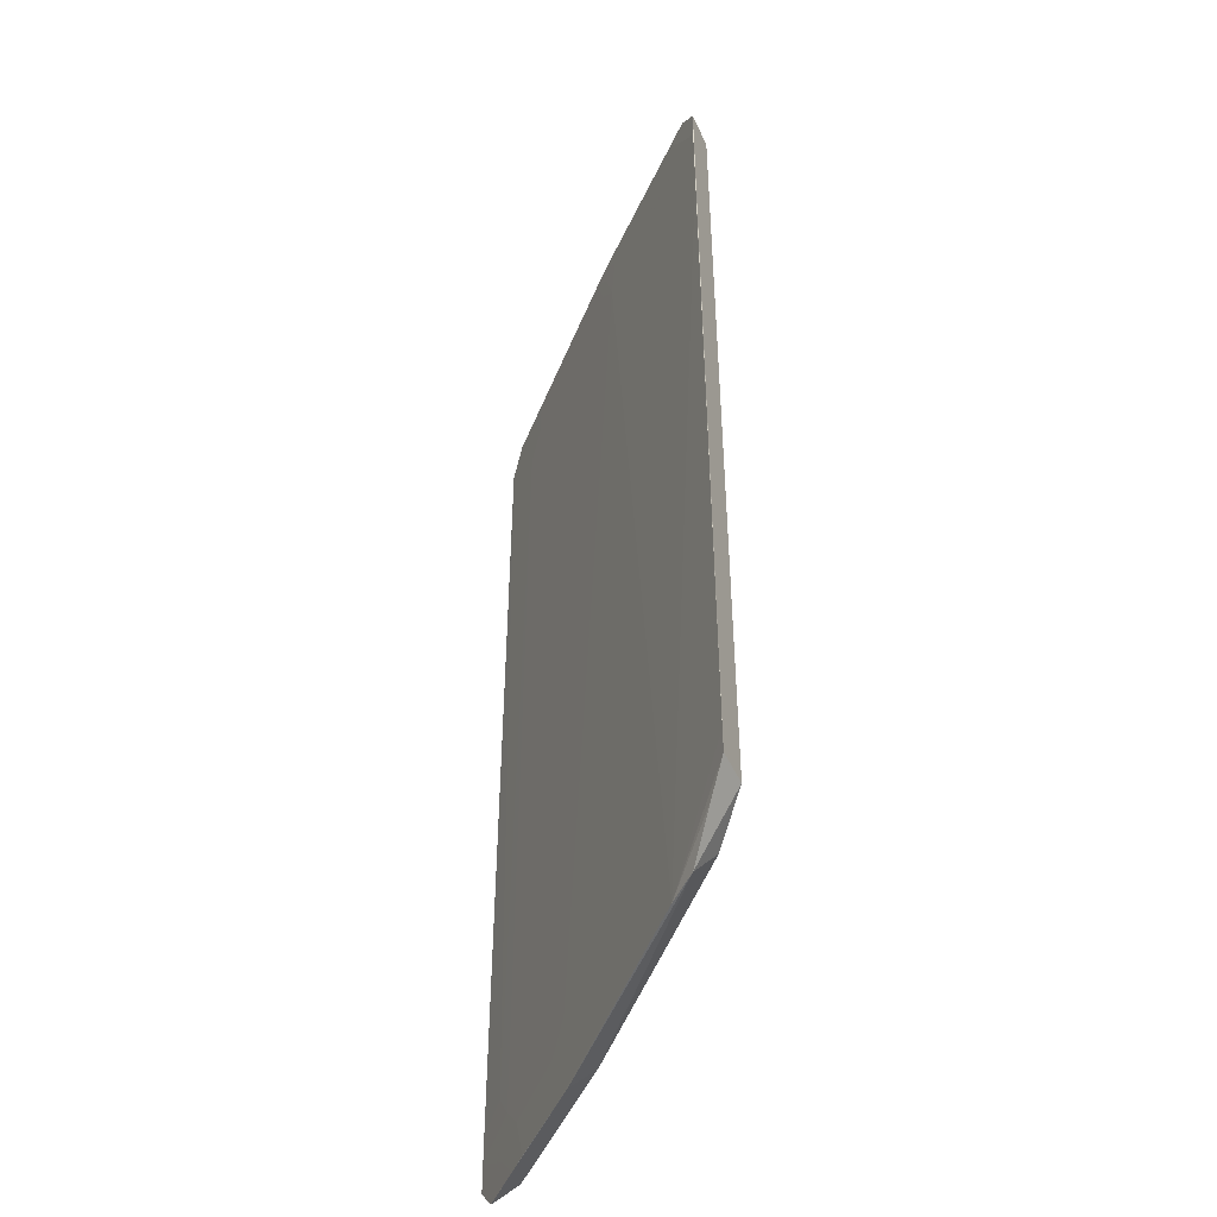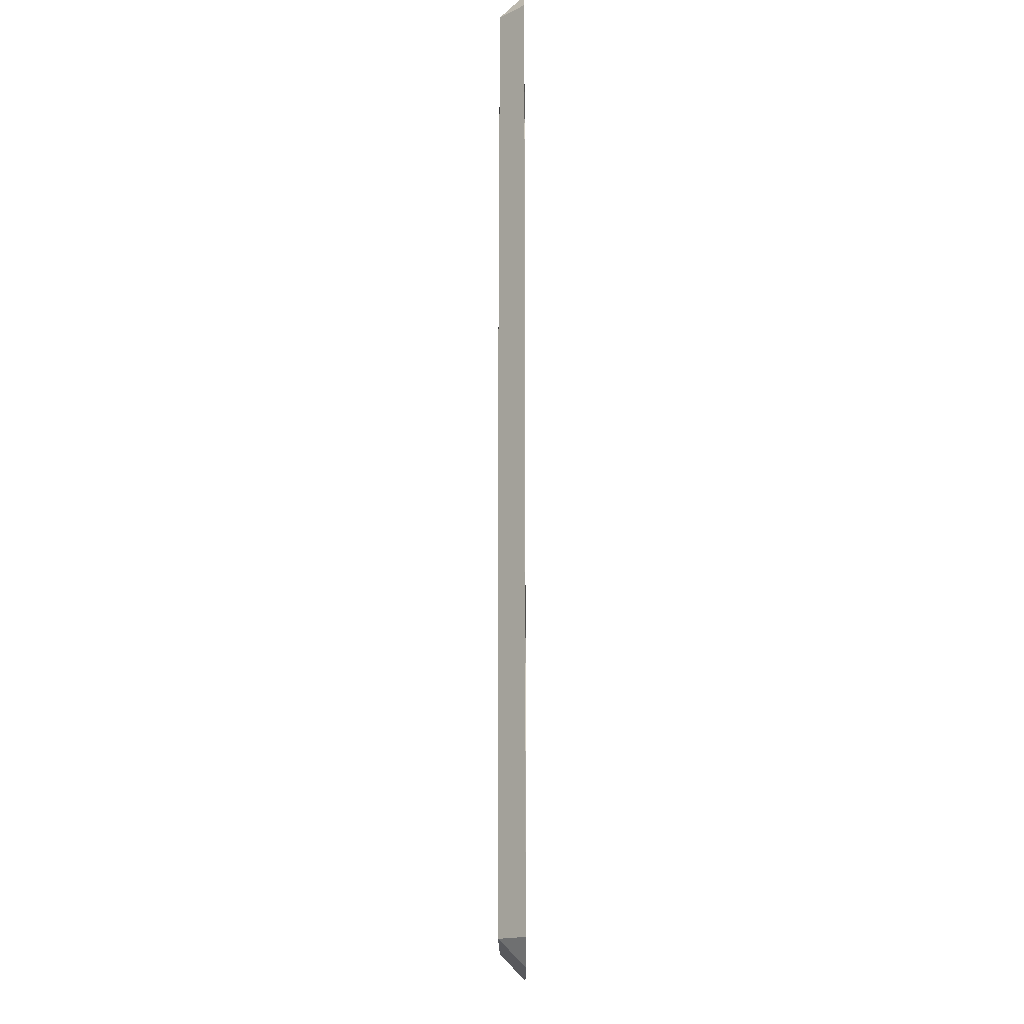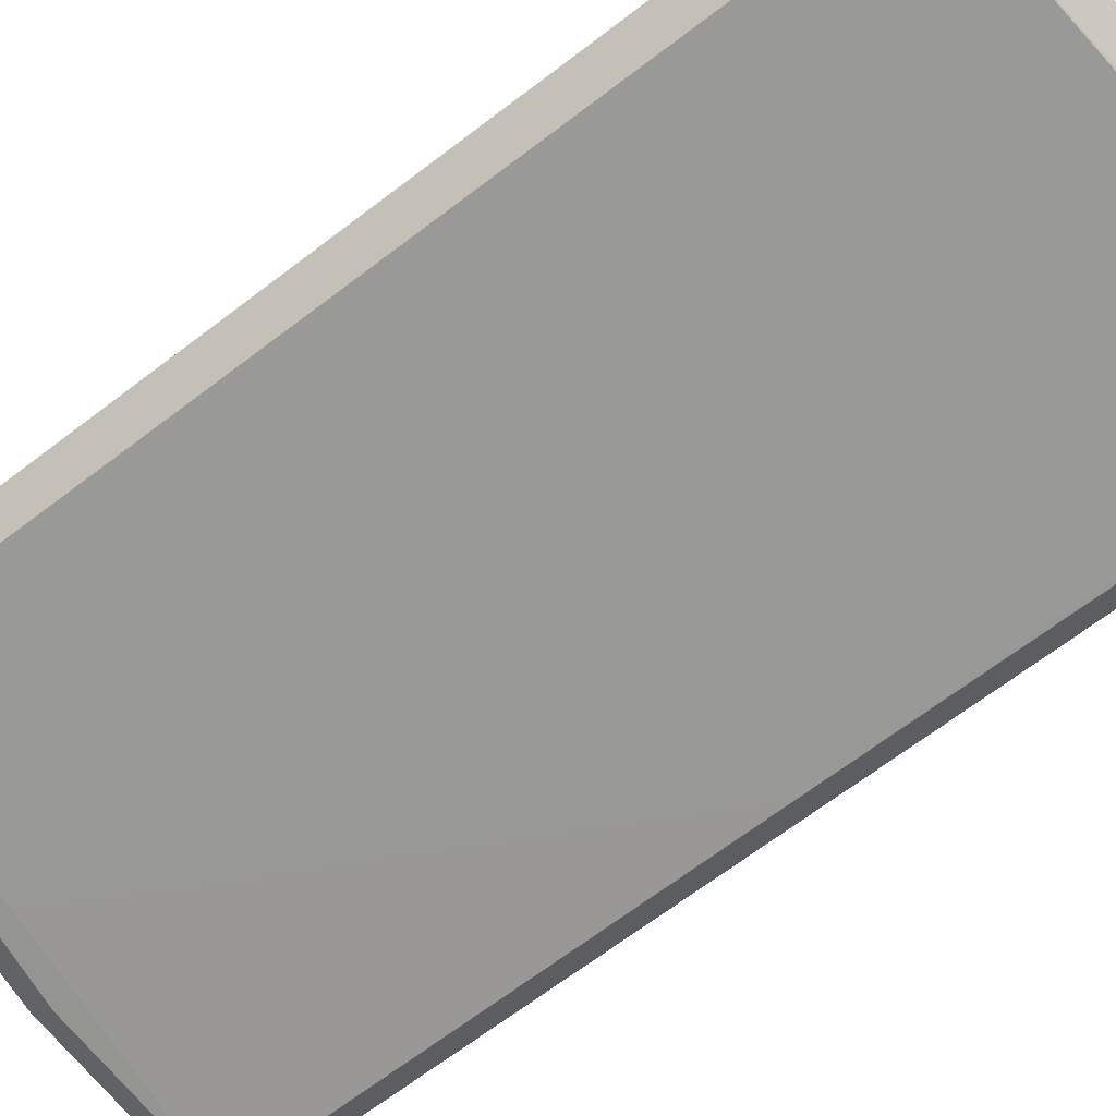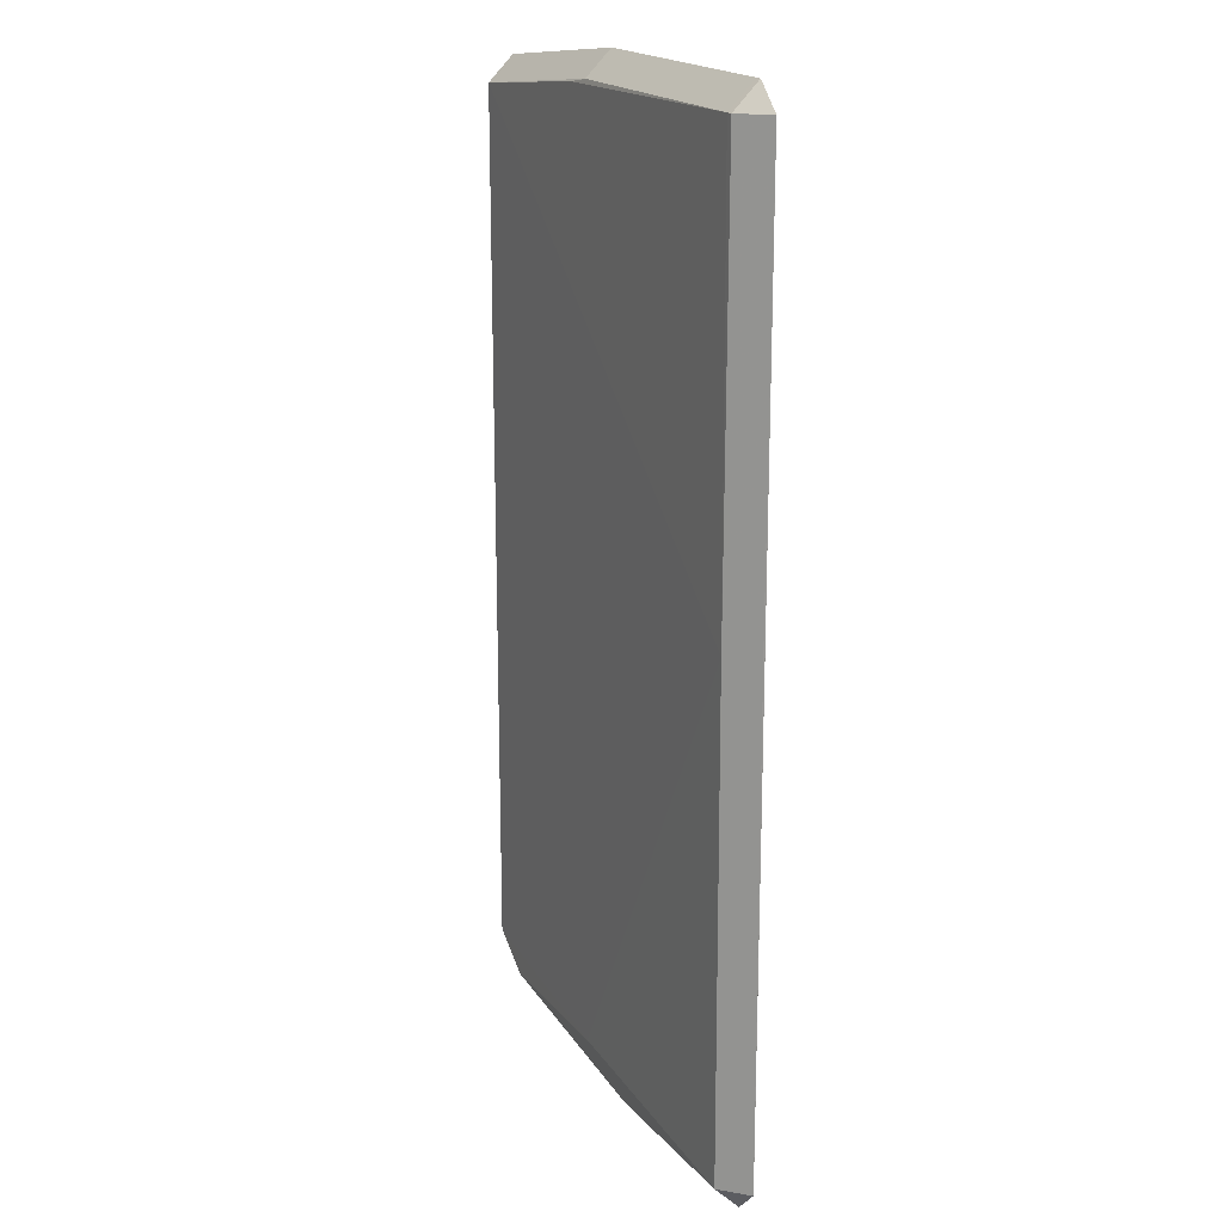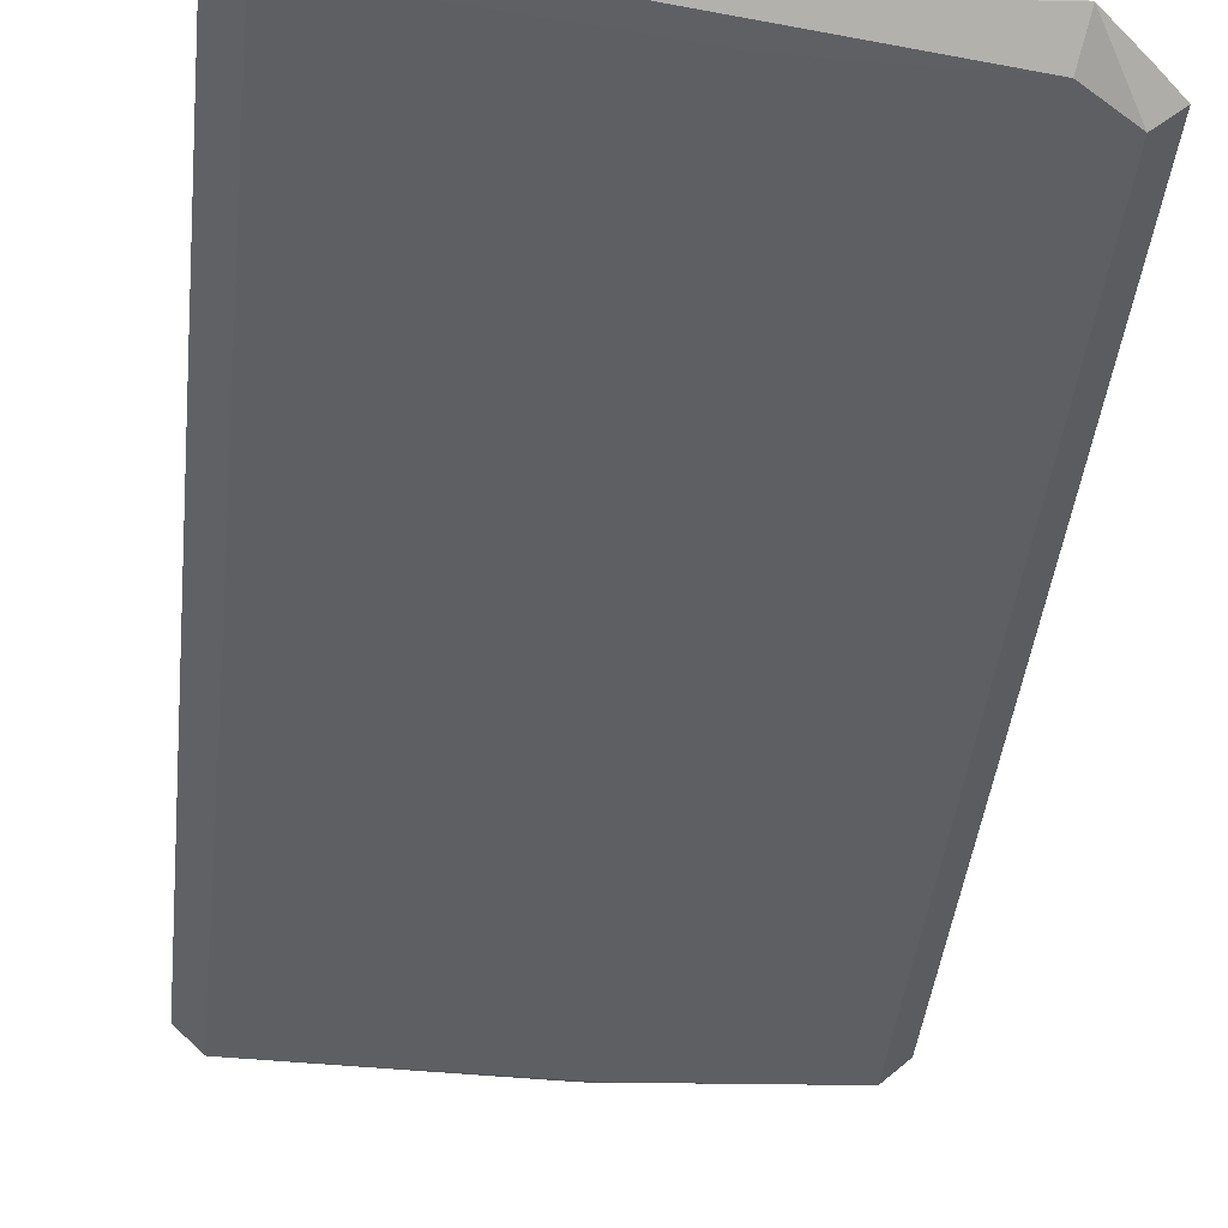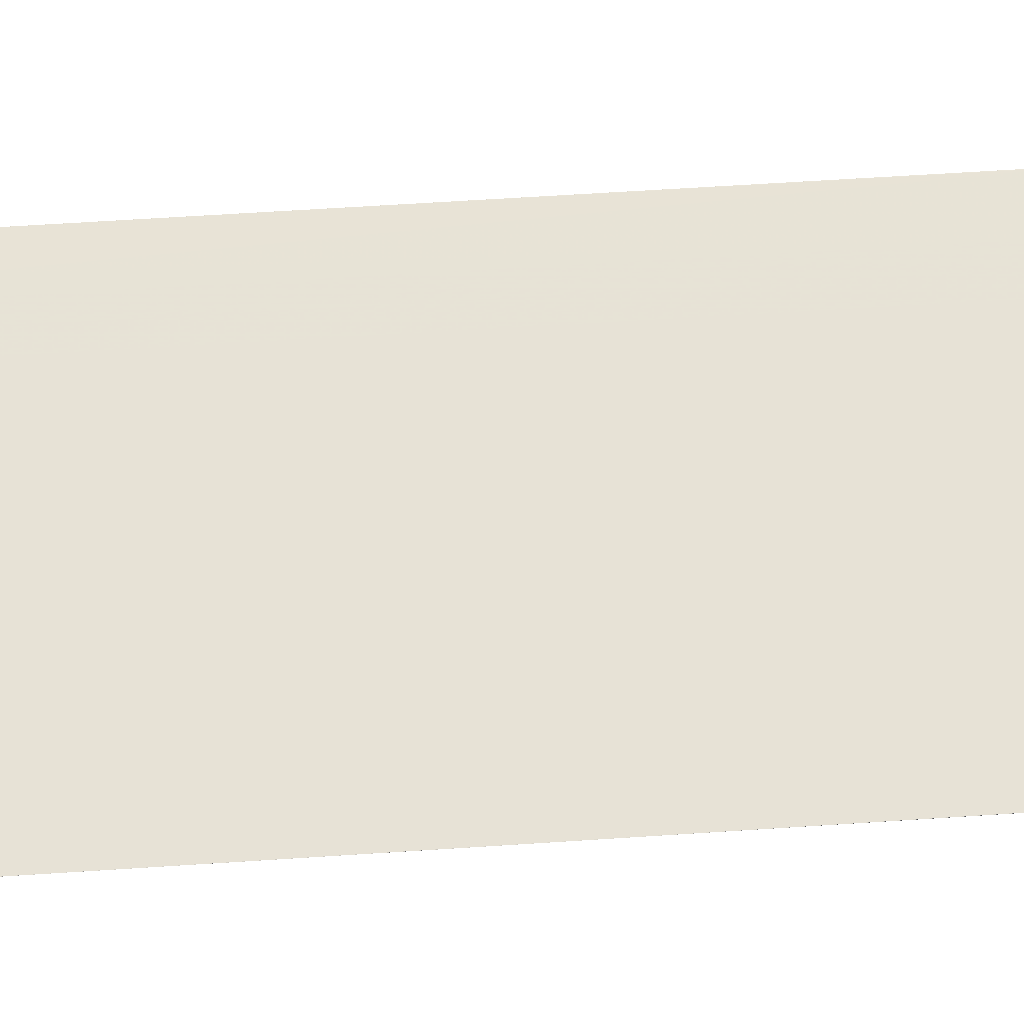
<metadata>
{"format":"obj","ext":"obj","renderer":"f3d","projection":"perspective","resolution":1024,"background":"white","views":[{"elev":-47.2,"azim":68.5,"up":"+Y"},{"elev":-15.8,"azim":-89.8,"up":"+Y"},{"elev":-68.9,"azim":127.2,"up":"+Z"},{"elev":17.9,"azim":-116.3,"up":"+Y"},{"elev":-41.4,"azim":-6.0,"up":"+Z"},{"elev":62.8,"azim":86.2,"up":"+Z"}]}
</metadata>
<code>
v -0.07173 -0.1241 0.01329
v -0.0646 -0.1312 0.01329
v -0.05719 -0.1328 0.01332
v -0.05006 -0.14 0.01332
v -0.0288 -0.1404 0.01332
v 0.04528 -0.135 0.01328
v 0.05483 -0.1341 0.01258
v -0.06066 -0.1131 0.01338
v -0.07175 -0.1325 0.01324
v -0.06462 -0.1396 0.01324
v -0.06462 -0.1325 0.00611
v -0.0577 -0.1398 0.01327
v -0.04307 -0.1401 0.01334
v -0.02211 -0.1406 0.01331
v -0.03591 -0.1403 0.01331
v -0.01436 -0.1408 0.01328
v -0.01436 -0.1336 0.006151
v 0.007781 -0.1255 0.005763
v -0.07171 -0.1161 0.01331
v -0.05474 -0.1208 0.01338
v -0.04048 -0.1208 0.01338
v -0.04761 -0.1279 0.01338
v -0.04761 -0.1136 0.01338
v -0.01732 -0.1191 0.01336
v -0.02445 -0.1262 0.01336
v 0.05289 -0.1255 0.005774
v 0.07265 -0.1166 0.01288
v 0.06552 -0.1238 0.01288
v 0.06552 -0.1166 0.005755
v 0.07264 -0.1095 0.0129
v 0.07265 -0.08811 0.01291
v 0.07268 -0.08051 0.0129
v 0.07267 -0.0304 0.01293
v 0.0727 -0.00923 0.01291
v -0.07161 0.008216 0.01298
v -0.06448 0.008216 0.005852
v -0.07163 0.0009816 0.013
v -0.0645 0.0009816 0.005875
v 0.0727 0.004393 0.01292
v 0.0727 0.01114 0.01292
v 0.07269 0.03128 0.01293
v 0.07264 0.09637 0.01294
v 0.07266 0.1111 0.01293
v -0.07196 0.1325 0.01329
v -0.06483 0.1396 0.01329
v -0.06483 0.1325 0.006167
v 0.07267 0.1038 0.01292
v 0.07265 0.1181 0.01292
v 0.06552 0.1252 0.01292
v 0.05699 0.1356 0.01286
v -0.07171 0.1222 0.01331
v -0.06296 0.1397 0.01326
v -0.06296 0.1325 0.006133
v -0.05426 0.1209 0.01338
v -0.04 0.1209 0.01338
v -0.04713 0.128 0.01338
v 0.01288 0.1219 0.01333
v 0.00575 0.1291 0.01333
v 0.0151 0.1338 0.01325
v 0.007975 0.141 0.01325
v 0.007975 0.1338 0.006125
v 0.07259 0.1281 0.0127
v 0.06547 0.1352 0.0127
v 0.06547 0.1281 0.005573
v -0.06113 0.1327 0.01332
v -0.054 0.1398 0.01332
v -0.04715 0.1399 0.01333
v -0.03312 0.1402 0.01333
v -0.01262 0.1406 0.01331
v 0.008399 0.1337 0.01329
v 0.001271 0.1409 0.01329
v 0.0151 0.1326 0.005755
f 51 54 44
f 44 19 51
f 24 6 57
f 57 55 24
f 45 46 44
f 44 9 1
f 1 19 44
f 64 36 72
f 72 61 64
f 38 36 11
f 8 51 19
f 8 1 20
f 19 1 8
f 20 54 8
f 54 51 8
f 21 24 55
f 52 45 60
f 63 62 64
f 27 62 32
f 53 36 46
f 53 72 36
f 61 72 53
f 64 29 18
f 29 26 18
f 18 36 64
f 11 36 18
f 44 35 37
f 37 9 44
f 44 54 65
f 22 4 13
f 22 13 6
f 6 31 33
f 31 32 33
f 6 27 30
f 30 31 6
f 27 32 30
f 30 32 31
f 29 27 28
f 28 27 6
f 6 13 14
f 14 16 6
f 34 62 40
f 34 32 62
f 40 62 47
f 62 48 47
f 57 48 59
f 50 63 60
f 20 1 3
f 16 4 12
f 11 18 17
f 17 18 26
f 60 45 71
f 6 24 25
f 25 22 6
f 6 33 42
f 7 26 29
f 29 28 7
f 7 28 6
f 7 17 26
f 6 16 7
f 16 17 7
f 5 14 13
f 16 14 5
f 39 34 40
f 32 34 39
f 39 33 32
f 49 50 60
f 63 50 49
f 4 2 10
f 10 12 4
f 10 9 11
f 16 12 10
f 67 66 56
f 56 68 67
f 45 66 67
f 67 68 45
f 45 68 69
f 69 71 45
f 68 71 69
f 57 59 70
f 58 68 56
f 58 71 68
f 43 47 48
f 43 48 57
f 57 6 43
f 6 42 43
f 40 47 43
f 15 4 16
f 16 5 15
f 13 4 15
f 15 5 13
f 41 42 33
f 33 39 41
f 41 39 40
f 40 43 41
f 41 43 42
f 62 27 29
f 62 29 64
f 46 36 35
f 44 46 35
f 63 61 60
f 64 61 63
f 45 52 53
f 46 45 53
f 60 61 53
f 53 52 60
f 37 38 11
f 11 9 37
f 37 35 36
f 36 38 37
f 23 56 54
f 23 54 20
f 55 56 23
f 23 21 55
f 22 23 20
f 21 23 22
f 3 22 20
f 4 22 3
f 1 2 3
f 3 2 4
f 44 65 66
f 66 45 44
f 54 56 66
f 66 65 54
f 21 22 25
f 24 21 25
f 49 59 48
f 60 59 49
f 62 63 49
f 49 48 62
f 10 2 1
f 10 1 9
f 10 17 16
f 11 17 10
f 70 59 60
f 60 71 70
f 58 56 55
f 58 55 57
f 58 70 71
f 57 70 58

</code>
